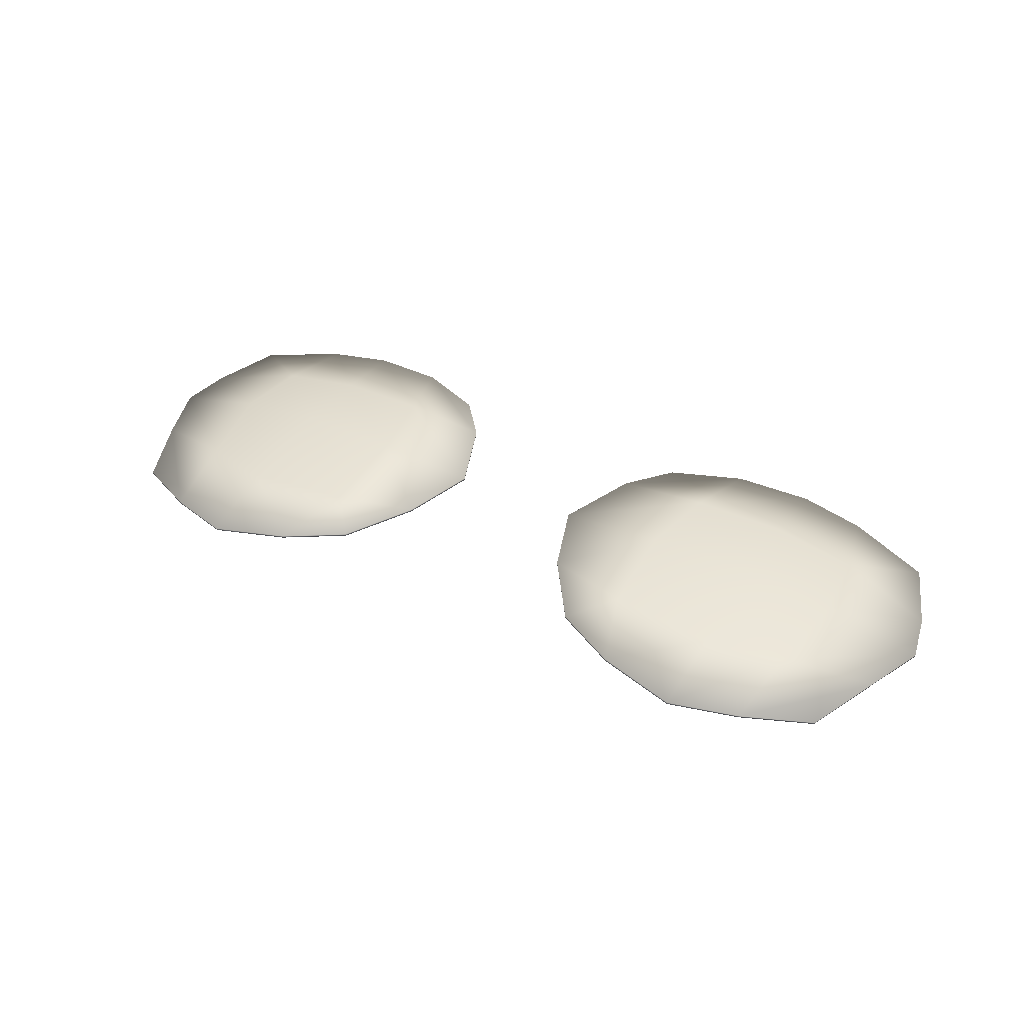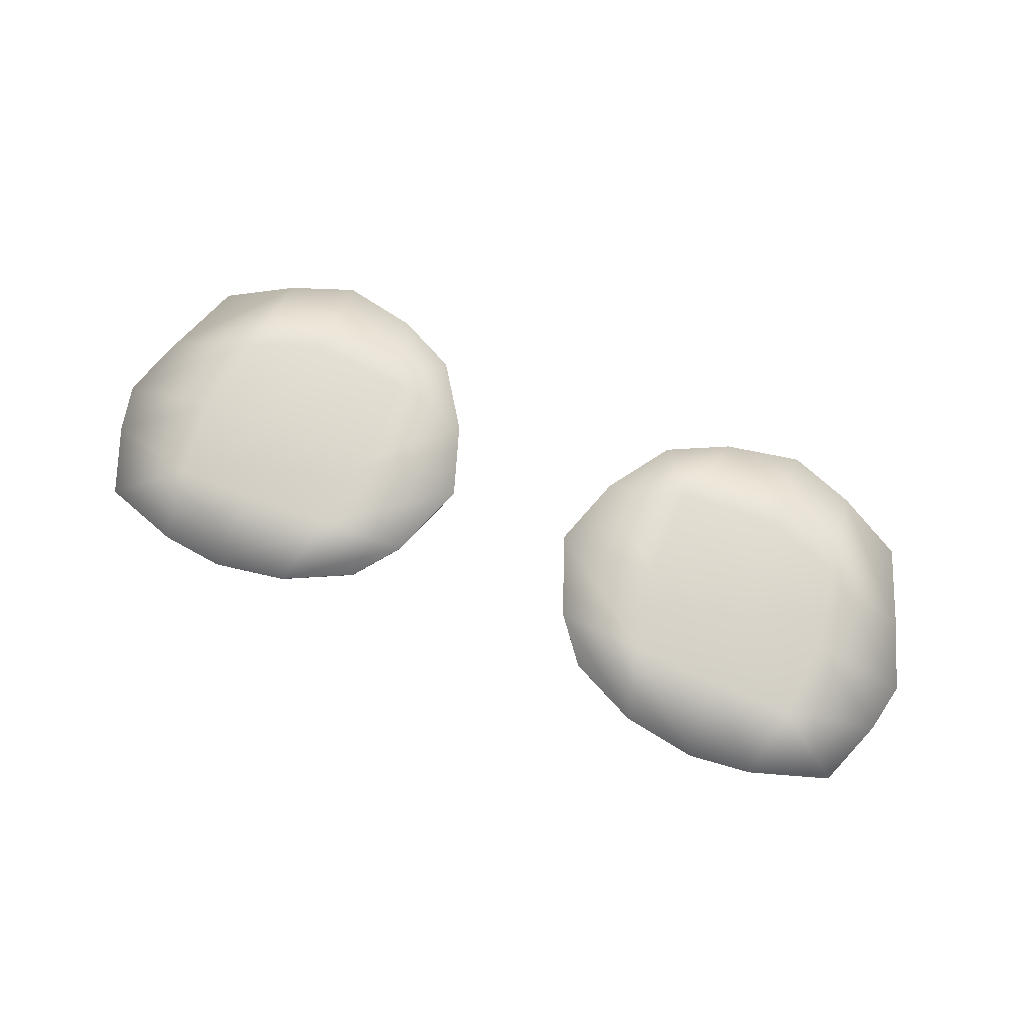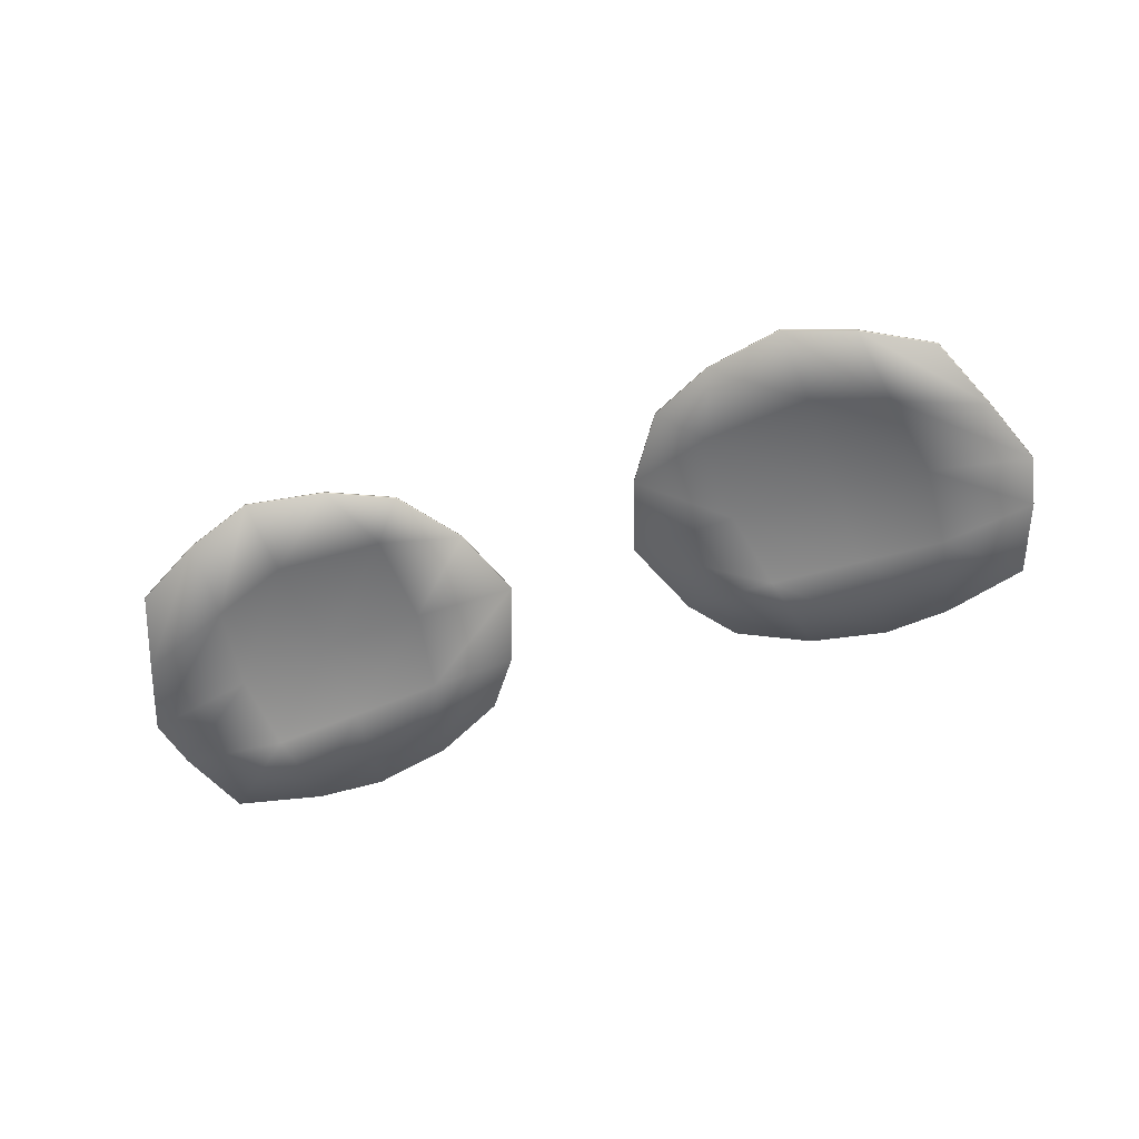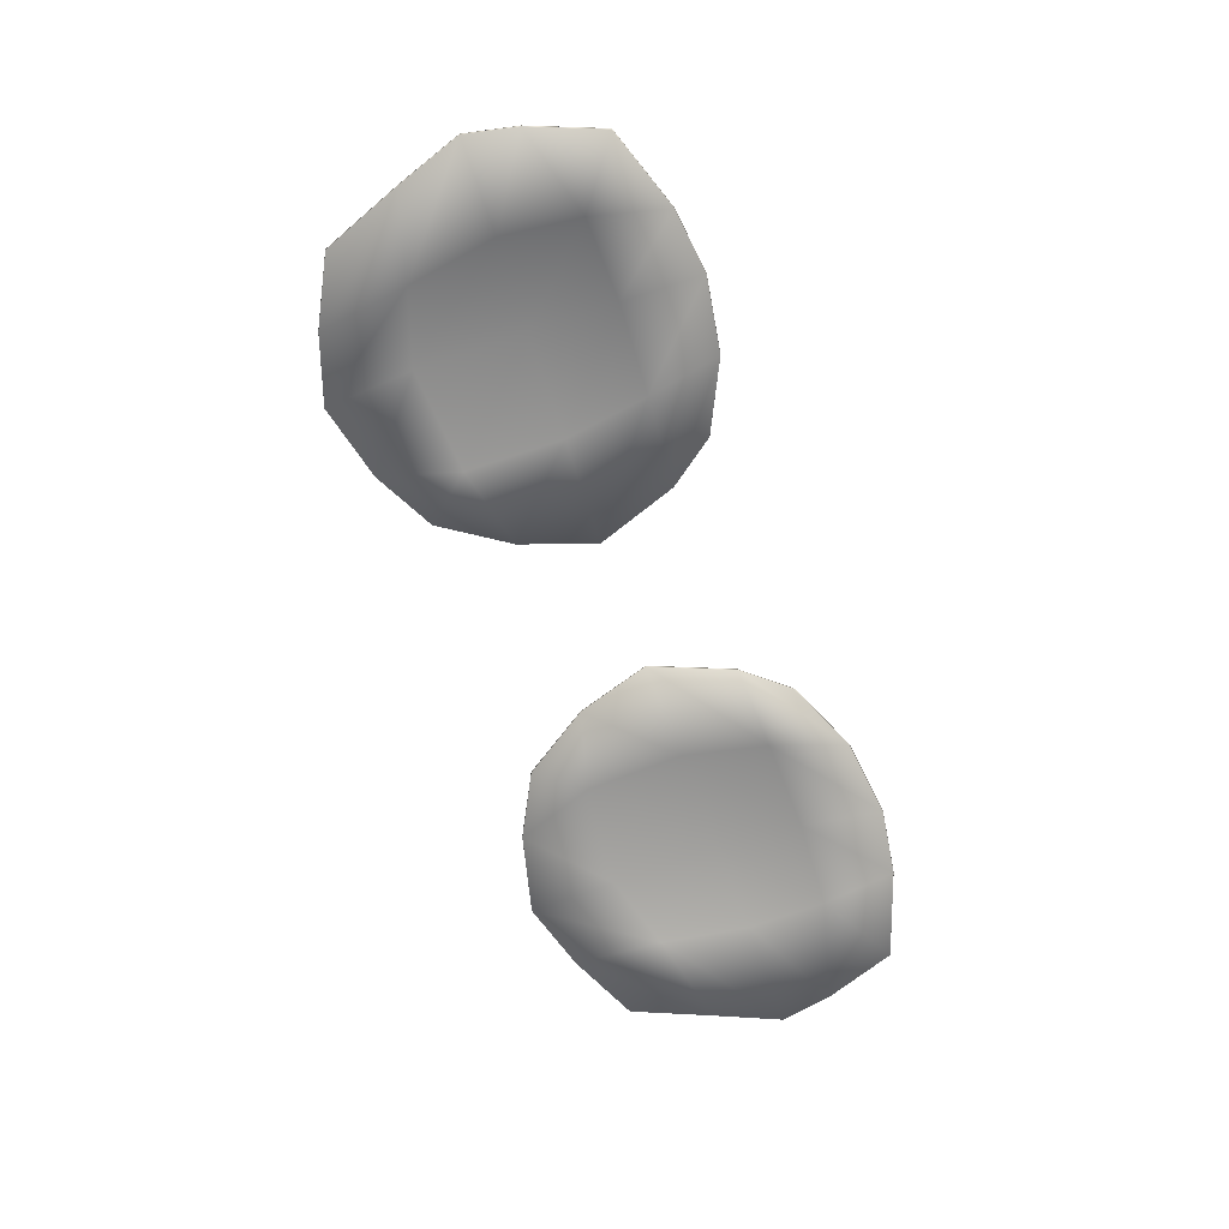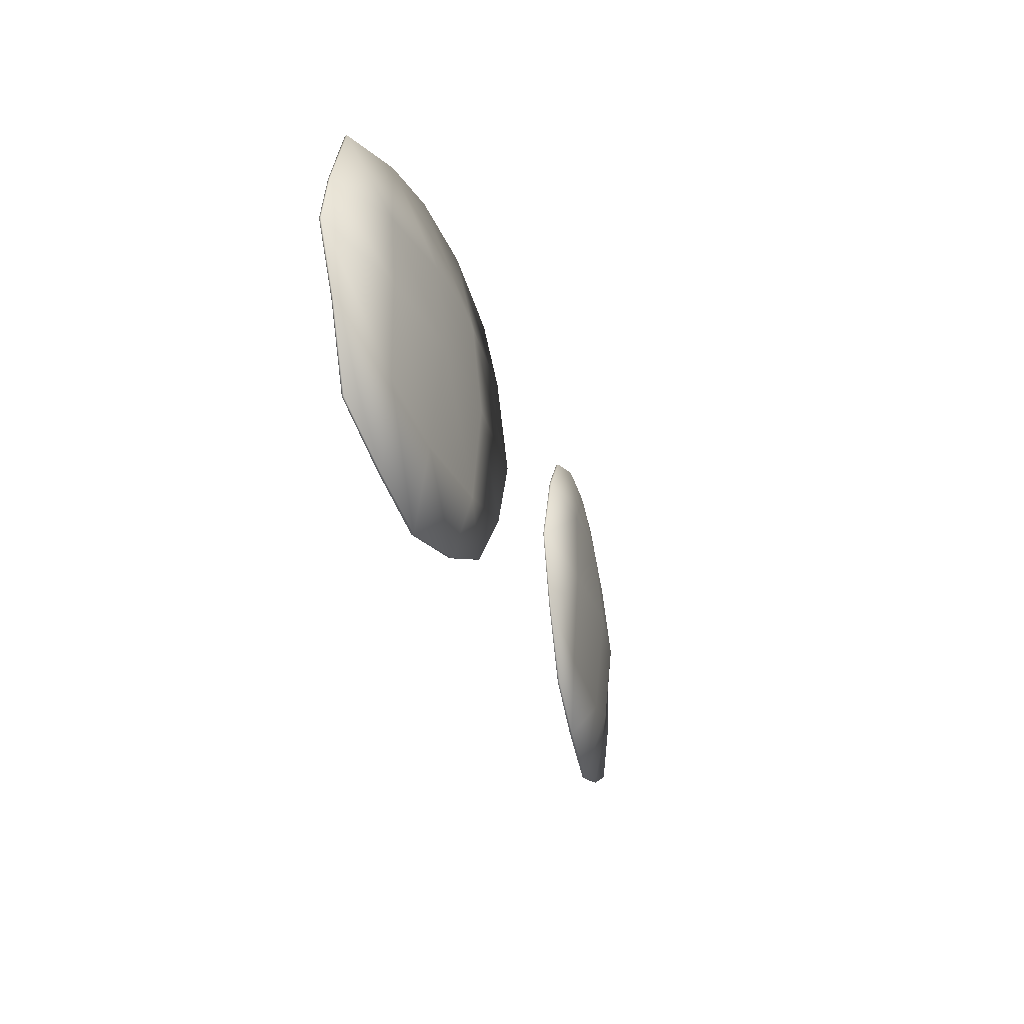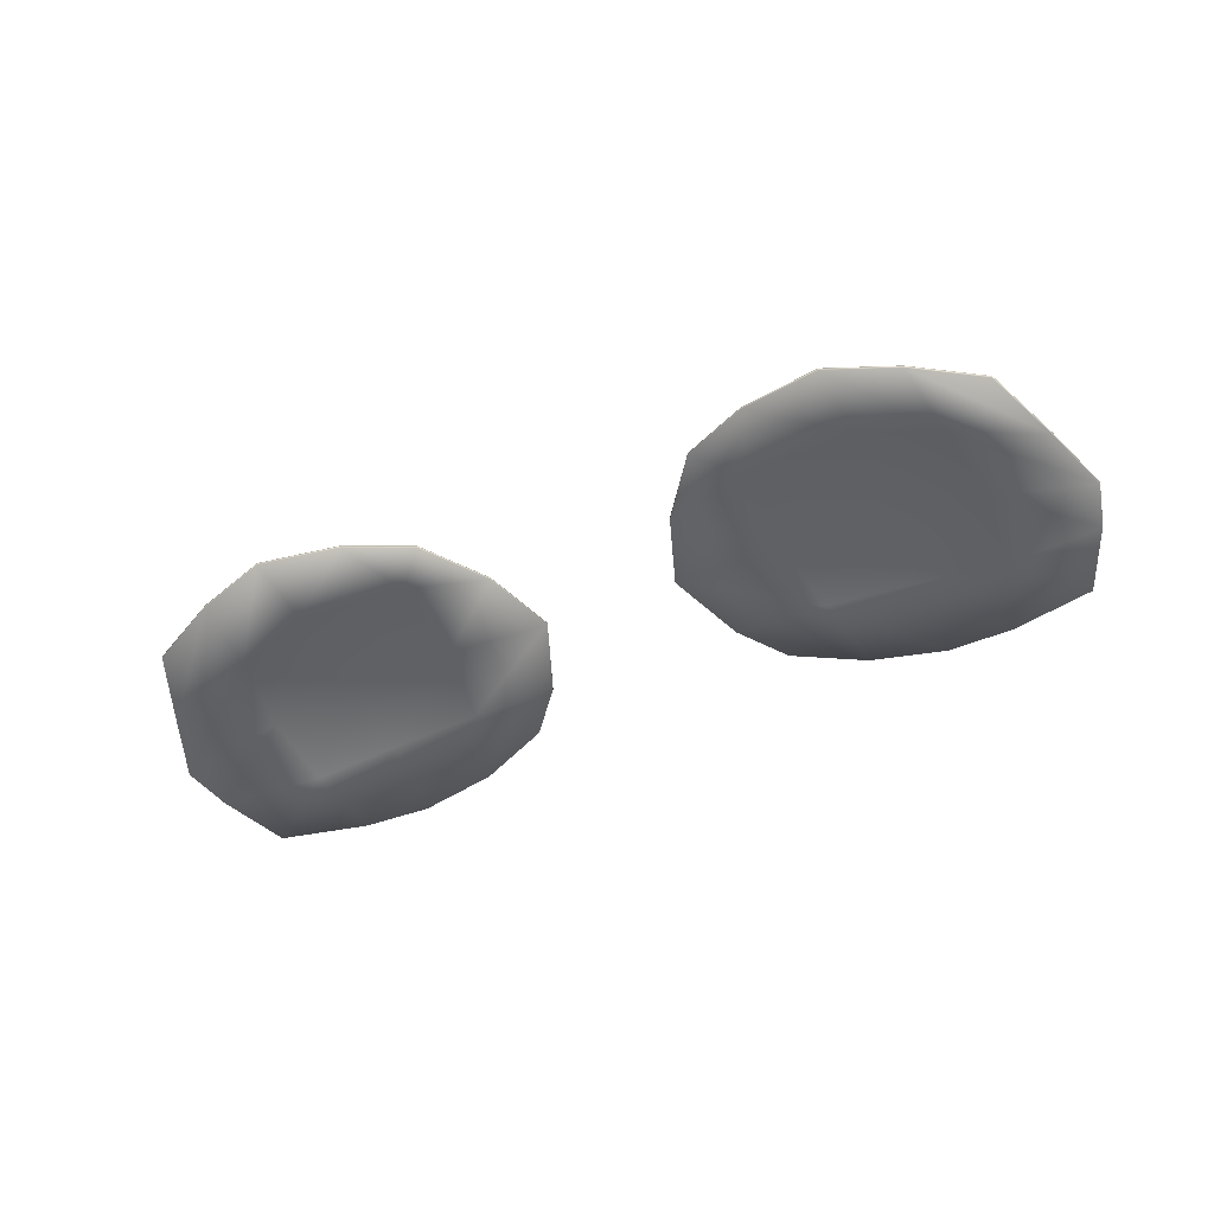
<metadata>
{"format":"obj","ext":"obj","renderer":"f3d","projection":"perspective","resolution":1024,"background":"white","views":[{"elev":40.2,"azim":28.8,"up":"+Z"},{"elev":73.3,"azim":-157.7,"up":"+Z"},{"elev":-59.2,"azim":19.9,"up":"+Z"},{"elev":-66.8,"azim":108.8,"up":"+Z"},{"elev":-31.1,"azim":-72.7,"up":"+Y"},{"elev":-48.5,"azim":23.4,"up":"+Z"}]}
</metadata>
<code>
o Plane
v 0.01834 -0.01779 0.02496
v 0.05555 -0.01668 0.02147
v 0.01809 0.01852 0.02523
v 0.05804 0.01945 0.02105
v 0.01316 0.01225 0.02559
v 0.008978 0.001219 0.02574
v 0.01234 -0.008854 0.02556
v 0.02676 -0.02206 0.02429
v 0.03722 -0.02443 0.02325
v 0.04645 -0.0214 0.02253
v 0.05978 -0.006161 0.02137
v 0.0631 0.002872 0.02074
v 0.0617 0.009815 0.0209
v 0.04687 0.02329 0.02261
v 0.03803 0.02444 0.02357
v 0.02772 0.02296 0.02457
v 0.02346 -0.01173 0.02571
v 0.02311 0.001448 0.02662
v 0.02517 0.01292 0.02608
v 0.03779 -0.01291 0.02512
v 0.03739 0.001648 0.02668
v 0.03762 0.01345 0.02555
v 0.04801 -0.009639 0.02395
v 0.04998 0.002344 0.02463
v 0.04904 0.01312 0.0237
v 0.01834 -0.01776 0.02466
v 0.05548 -0.01665 0.02118
v 0.01809 0.01849 0.02493
v 0.05797 0.01942 0.02076
v 0.01317 0.01222 0.02529
v 0.008993 0.001221 0.02544
v 0.01235 -0.008834 0.02526
v 0.02676 -0.02202 0.024
v 0.03719 -0.02439 0.02295
v 0.04639 -0.02136 0.02223
v 0.0597 -0.006137 0.02108
v 0.06302 0.002868 0.02045
v 0.06162 0.009789 0.02061
v 0.04682 0.02325 0.02232
v 0.038 0.02439 0.02327
v 0.02771 0.02292 0.02428
v 0.02346 -0.0117 0.02541
v 0.02312 0.001451 0.02632
v 0.02517 0.01289 0.02578
v 0.03777 -0.01288 0.02483
v 0.03737 0.00165 0.02638
v 0.0376 0.01341 0.02525
v 0.04795 -0.009608 0.02366
v 0.04991 0.002343 0.02433
v 0.04899 0.01309 0.02341
v -0.01834 -0.01779 0.02496
v -0.05555 -0.01668 0.02147
v -0.01809 0.01852 0.02523
v -0.05804 0.01945 0.02105
v -0.01316 0.01225 0.02559
v -0.008978 0.001219 0.02574
v -0.01234 -0.008854 0.02556
v -0.02676 -0.02206 0.02429
v -0.03722 -0.02443 0.02325
v -0.04645 -0.0214 0.02253
v -0.05978 -0.006161 0.02137
v -0.0631 0.002872 0.02074
v -0.0617 0.009815 0.0209
v -0.04687 0.02329 0.02261
v -0.03803 0.02444 0.02357
v -0.02772 0.02296 0.02457
v -0.02346 -0.01173 0.02571
v -0.02311 0.001448 0.02662
v -0.02517 0.01292 0.02608
v -0.03779 -0.01291 0.02512
v -0.03739 0.001648 0.02668
v -0.03762 0.01345 0.02555
v -0.04801 -0.009639 0.02395
v -0.04998 0.002344 0.02463
v -0.04904 0.01312 0.0237
v -0.01834 -0.01776 0.02466
v -0.05548 -0.01665 0.02118
v -0.01809 0.01849 0.02493
v -0.05797 0.01942 0.02076
v -0.01317 0.01222 0.02529
v -0.008993 0.001221 0.02544
v -0.01235 -0.008834 0.02526
v -0.02676 -0.02202 0.024
v -0.03719 -0.02439 0.02295
v -0.04639 -0.02136 0.02223
v -0.0597 -0.006137 0.02108
v -0.06302 0.002868 0.02045
v -0.06162 0.009789 0.02061
v -0.04682 0.02325 0.02232
v -0.038 0.02439 0.02327
v -0.02771 0.02292 0.02428
v -0.02346 -0.0117 0.02541
v -0.02312 0.001451 0.02632
v -0.02517 0.01289 0.02578
v -0.03777 -0.01288 0.02483
v -0.03737 0.00165 0.02638
v -0.0376 0.01341 0.02525
v -0.04795 -0.009608 0.02366
v -0.04991 0.002343 0.02433
v -0.04899 0.01309 0.02341
f 25 13 4 14
f 5 19 16 3
f 19 22 15 16
f 22 25 14 15
f 1 8 17 7
f 7 17 18 6
f 6 18 19 5
f 8 9 20 17
f 17 20 21 18
f 18 21 22 19
f 9 10 23 20
f 20 23 24 21
f 21 24 25 22
f 10 2 11 23
f 23 11 12 24
f 24 12 13 25
f 50 39 29 38
f 30 28 41 44
f 44 41 40 47
f 47 40 39 50
f 26 32 42 33
f 32 31 43 42
f 31 30 44 43
f 33 42 45 34
f 42 43 46 45
f 43 44 47 46
f 34 45 48 35
f 45 46 49 48
f 46 47 50 49
f 35 48 36 27
f 48 49 37 36
f 49 50 38 37
f 1 7 32 26
f 2 10 35 27
f 4 13 38 29
f 3 16 41 28
f 5 3 28 30
f 6 5 30 31
f 7 6 31 32
f 8 1 26 33
f 9 8 33 34
f 10 9 34 35
f 11 2 27 36
f 12 11 36 37
f 13 12 37 38
f 14 4 29 39
f 15 14 39 40
f 16 15 40 41
f 75 64 54 63
f 55 53 66 69
f 69 66 65 72
f 72 65 64 75
f 51 57 67 58
f 57 56 68 67
f 56 55 69 68
f 58 67 70 59
f 67 68 71 70
f 68 69 72 71
f 59 70 73 60
f 70 71 74 73
f 71 72 75 74
f 60 73 61 52
f 73 74 62 61
f 74 75 63 62
f 100 88 79 89
f 80 94 91 78
f 94 97 90 91
f 97 100 89 90
f 76 83 92 82
f 82 92 93 81
f 81 93 94 80
f 83 84 95 92
f 92 95 96 93
f 93 96 97 94
f 84 85 98 95
f 95 98 99 96
f 96 99 100 97
f 85 77 86 98
f 98 86 87 99
f 99 87 88 100
f 51 76 82 57
f 52 77 85 60
f 54 79 88 63
f 53 78 91 66
f 55 80 78 53
f 56 81 80 55
f 57 82 81 56
f 58 83 76 51
f 59 84 83 58
f 60 85 84 59
f 61 86 77 52
f 62 87 86 61
f 63 88 87 62
f 64 89 79 54
f 65 90 89 64
f 66 91 90 65

</code>
